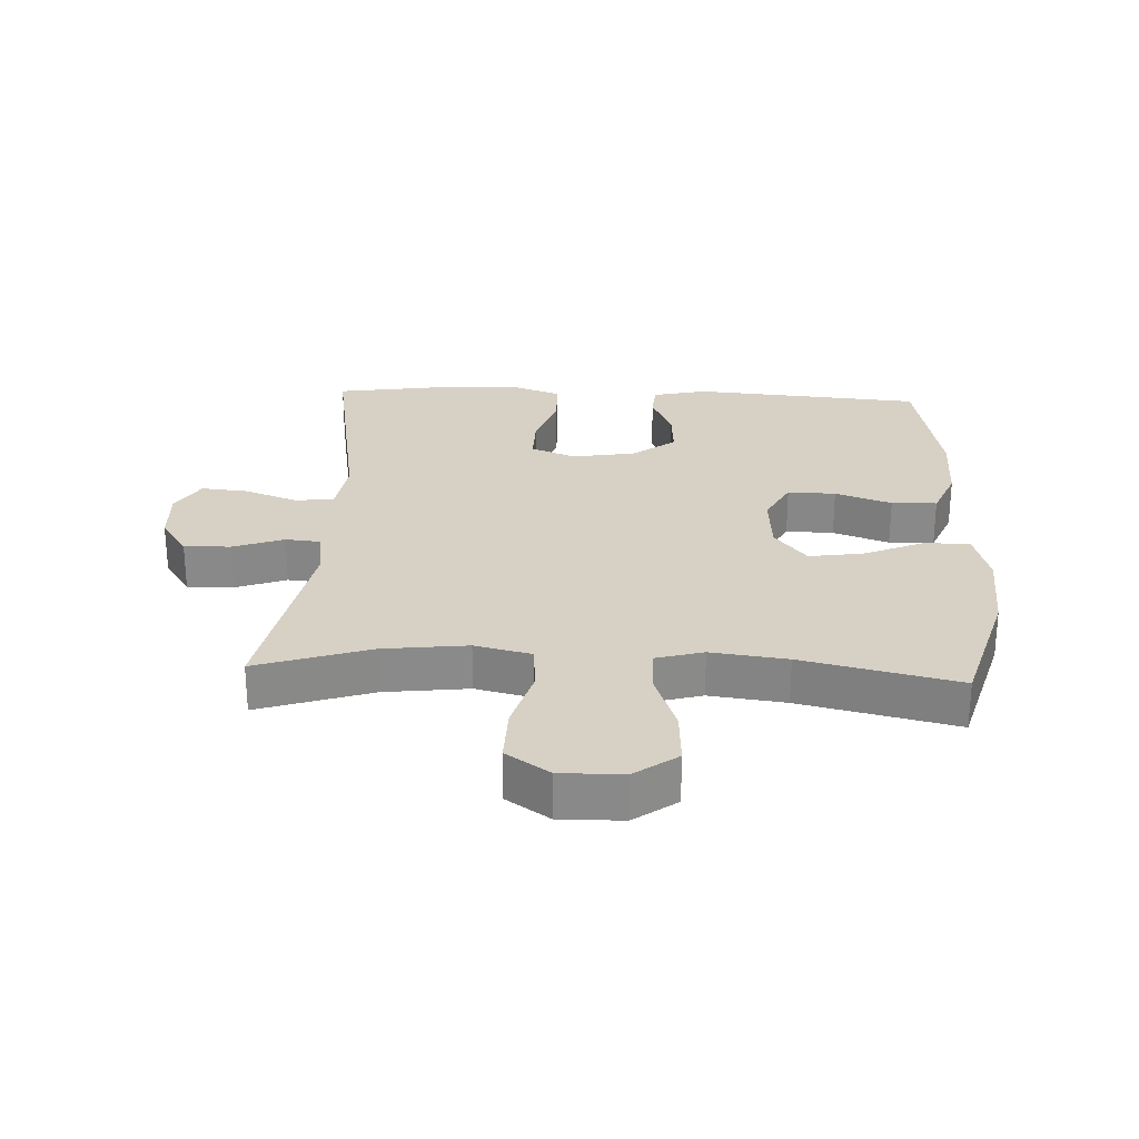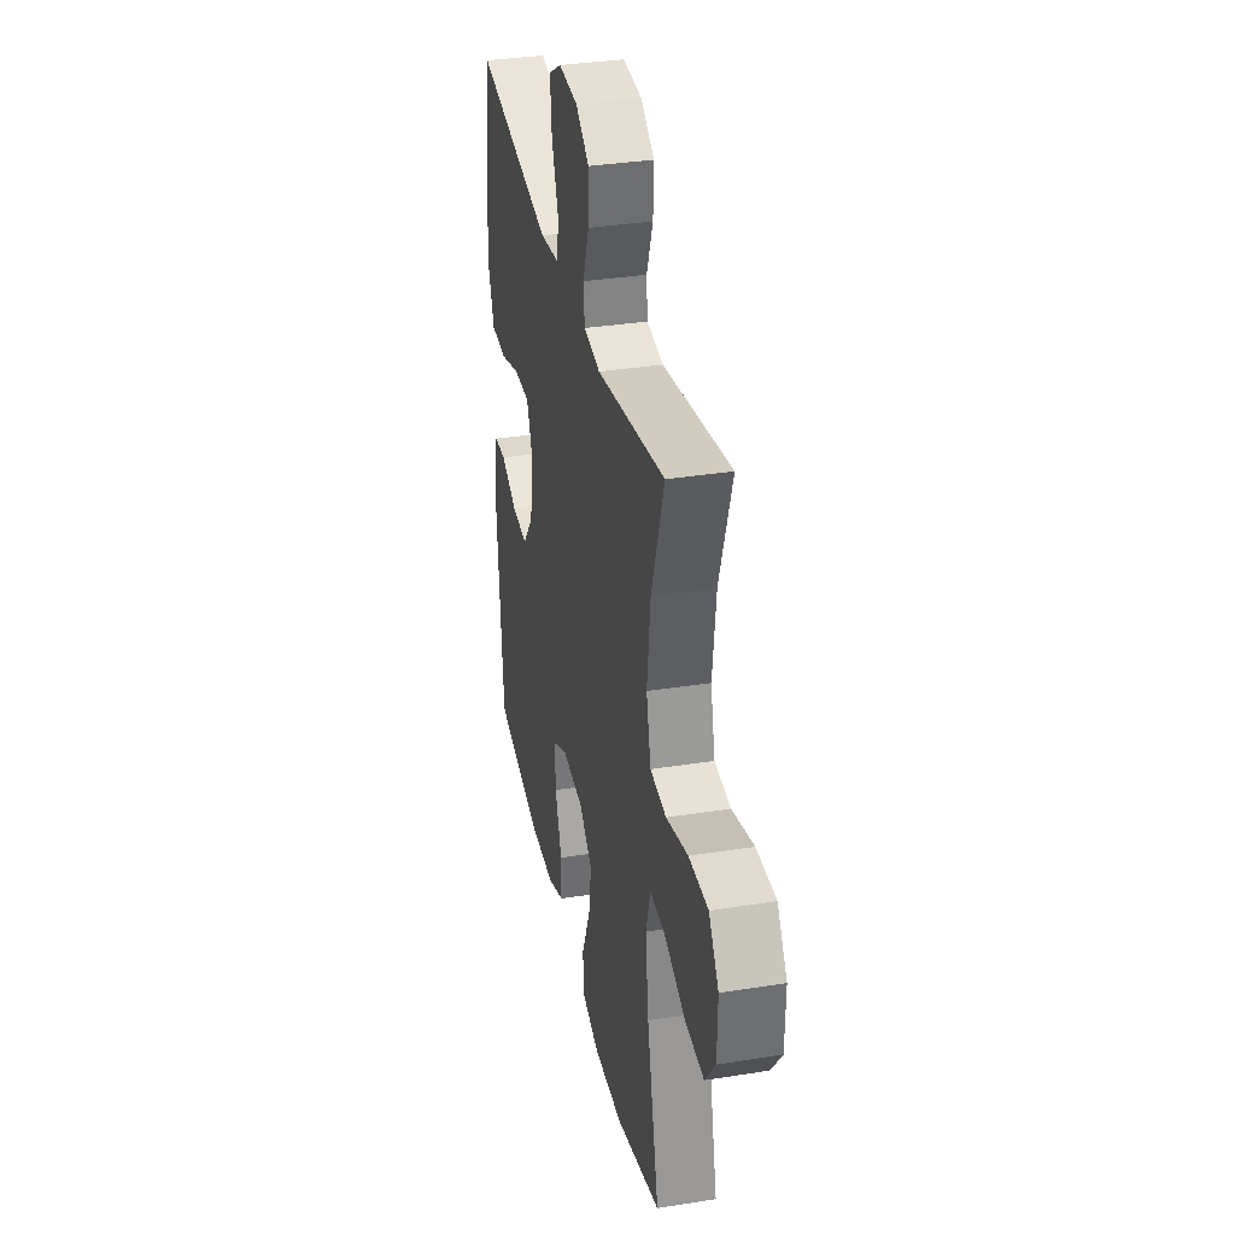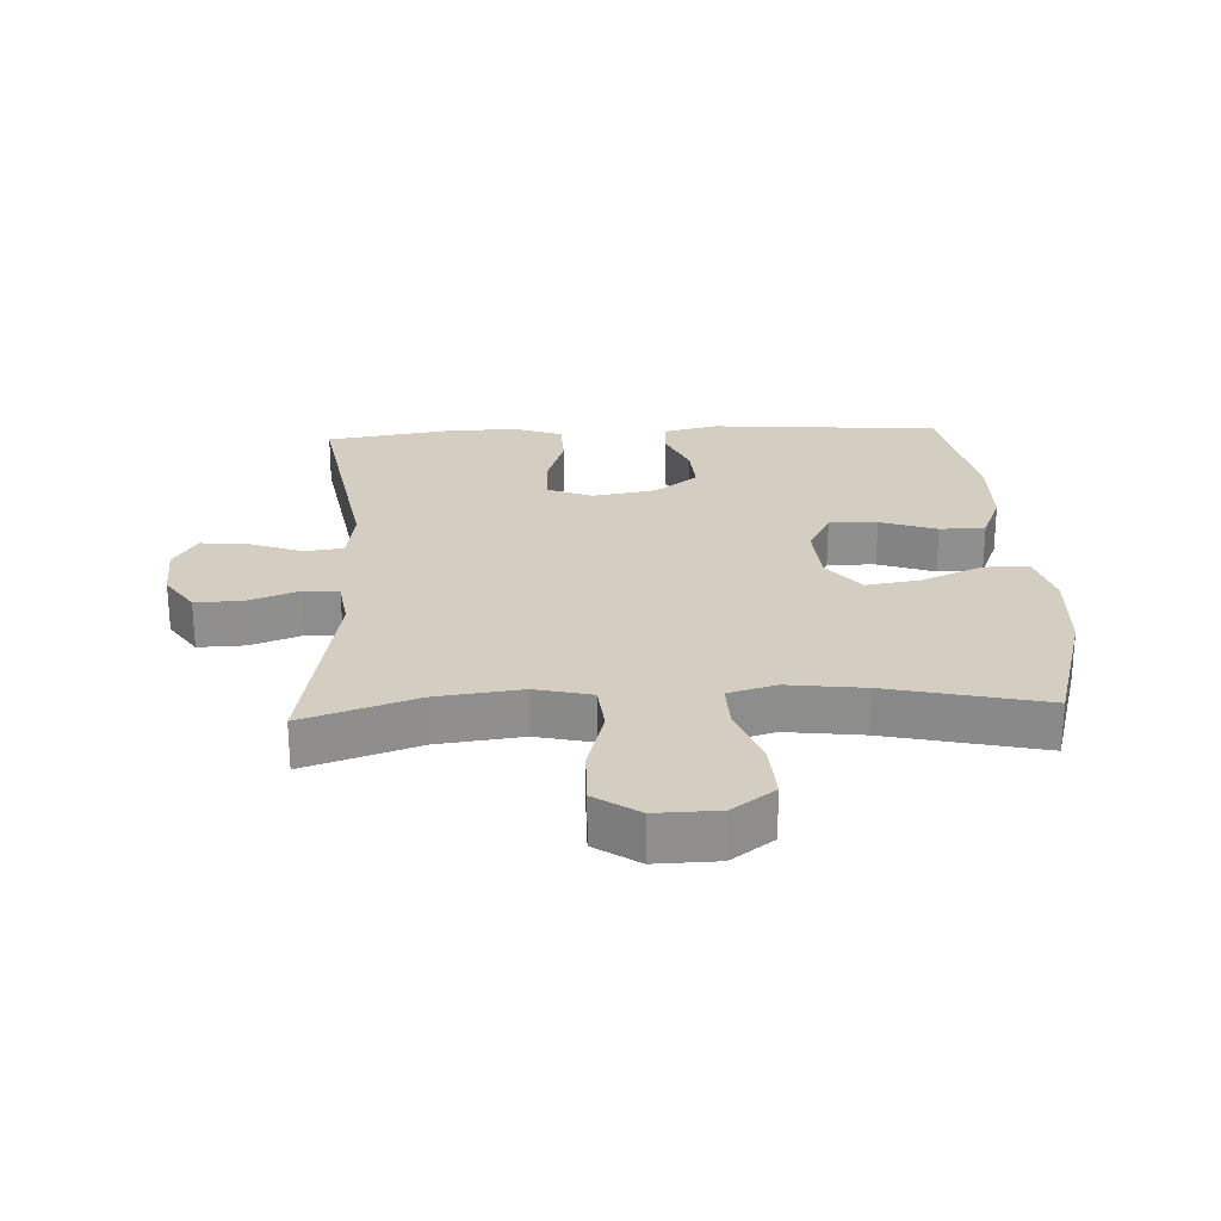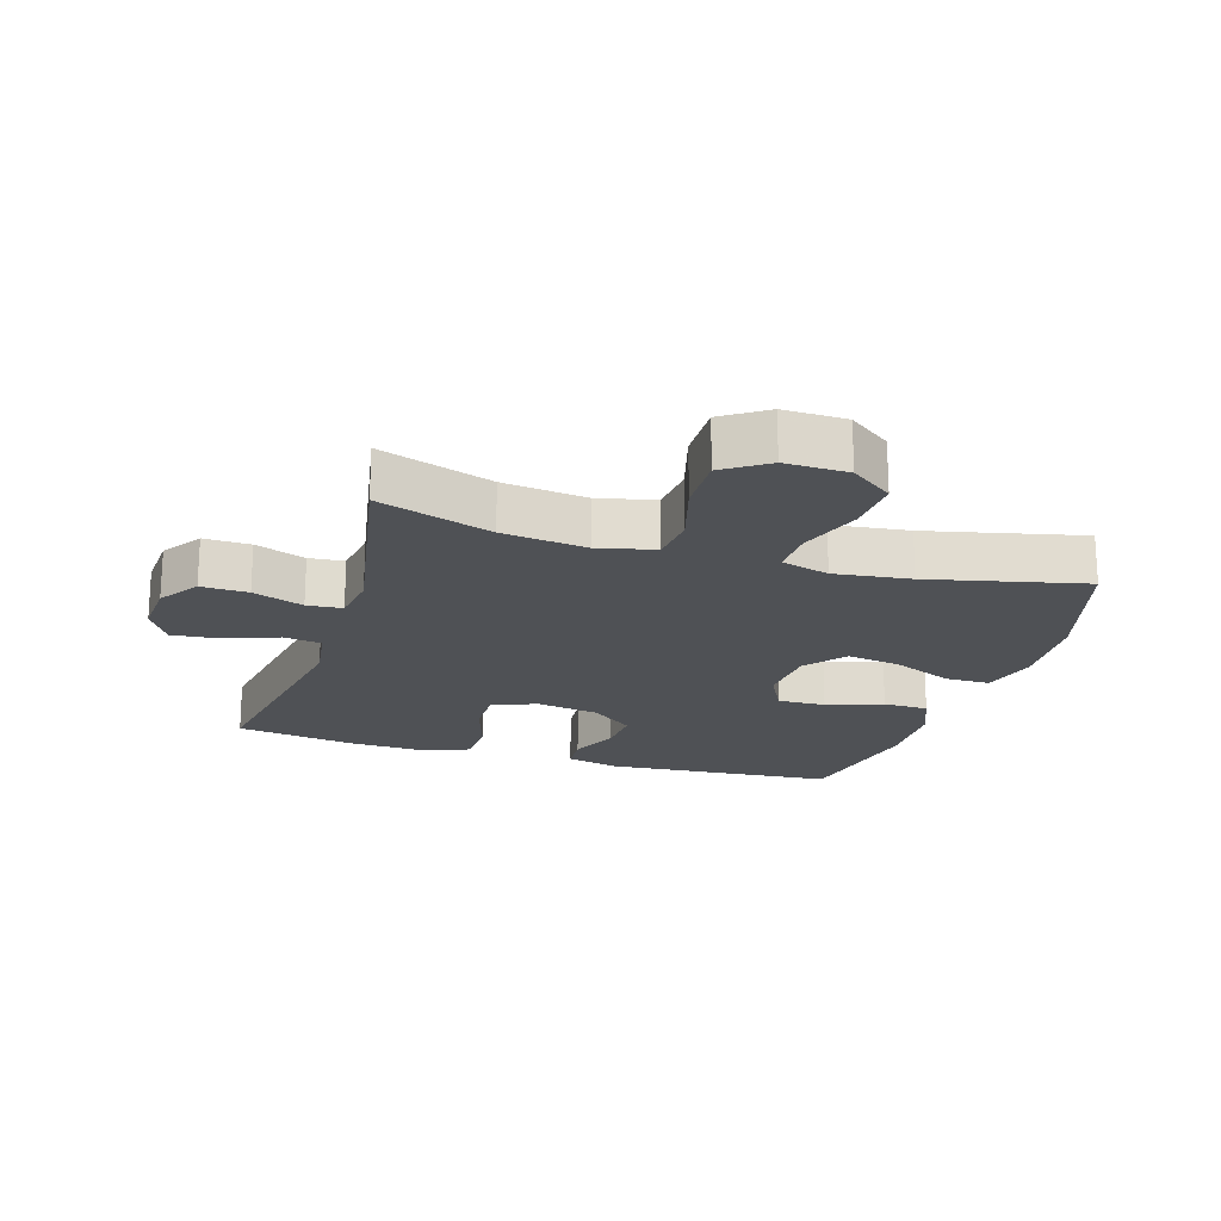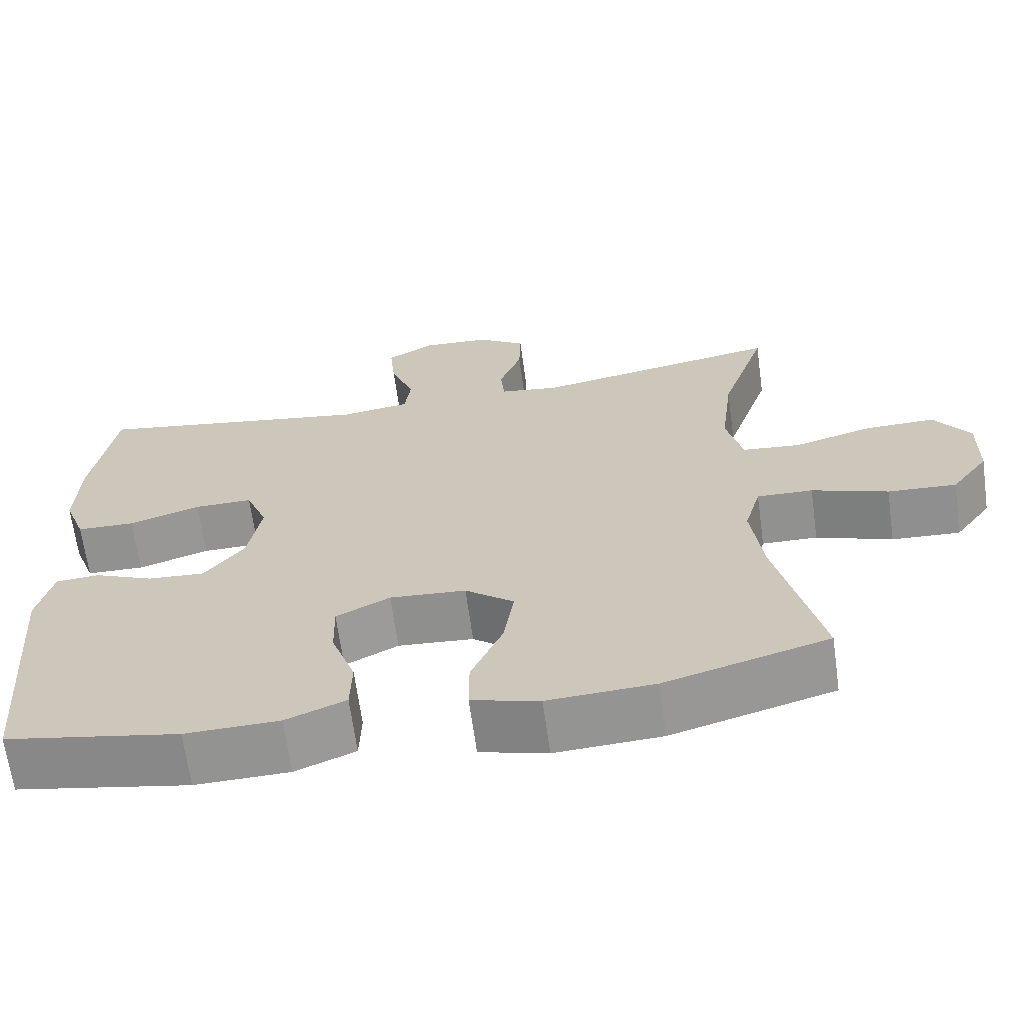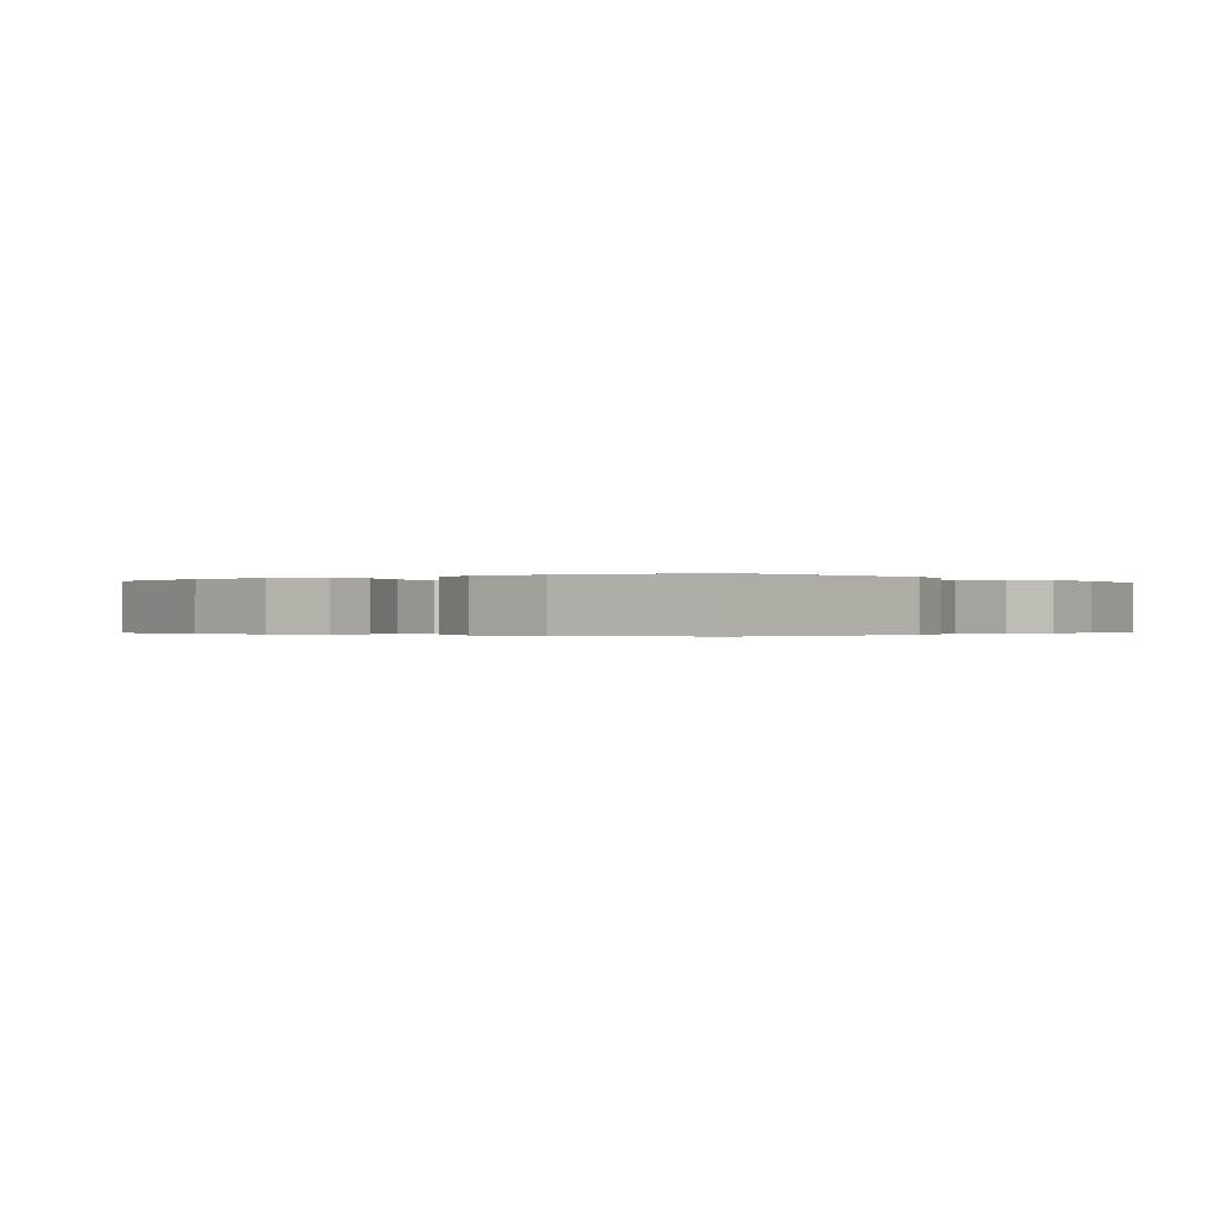
<metadata>
{"format":"obj","ext":"obj","renderer":"f3d","projection":"perspective","resolution":1024,"background":"white","views":[{"elev":26.8,"azim":92.7,"up":"+Y"},{"elev":34.7,"azim":78.0,"up":"+Z"},{"elev":25.0,"azim":87.1,"up":"+Y"},{"elev":-19.9,"azim":72.8,"up":"+Y"},{"elev":-66.3,"azim":7.8,"up":"+Z"},{"elev":-0.2,"azim":-142.0,"up":"+Y"}]}
</metadata>
<code>
v -0.5 0.07 -0.5
v -0.529 0.07 -0.139
v -0.509 0.07 -0.054
v -0.453 0.07 -0.05
v -0.377 0.07 -0.083
v -0.303 0.07 -0.088
v -0.252 0.07 -0.021
v -0.235 0.07 0.078
v -0.263 0.07 0.148
v -0.338 0.07 0.147
v -0.43 0.07 0.117
v -0.505 0.07 0.119
v -0.533 0.07 0.195
v -0.529 0.07 0.313
v -0.5 0.07 0.5
v -0.14 0.07 0.44
v -0.05 0.07 0.453
v -0.042 0.07 0.513
v -0.073 0.07 0.597
v -0.08 0.07 0.67
v -0.02 0.07 0.706
v 0.069 0.07 0.701
v 0.131 0.07 0.659
v 0.129 0.07 0.586
v 0.1 0.07 0.507
v 0.105 0.07 0.452
v 0.182 0.07 0.441
v 0.5 0.07 0.5
v 0.441 0.07 0.323
v 0.425 0.07 0.191
v 0.446 0.07 0.103
v 0.521 0.07 0.096
v 0.622 0.07 0.125
v 0.712 0.07 0.127
v 0.758 0.07 0.059
v 0.756 0.07 -0.039
v 0.708 0.07 -0.105
v 0.62 0.07 -0.1
v 0.522 0.07 -0.065
v 0.45 0.07 -0.063
v 0.429 0.07 -0.138
v 0.444 0.07 -0.257
v 0.5 0.07 -0.5
v 0.29 0.07 -0.561
v 0.153 0.07 -0.569
v 0.066 0.07 -0.545
v 0.066 0.07 -0.474
v 0.107 0.07 -0.379
v 0.12 0.07 -0.294
v 0.057 0.07 -0.244
v -0.041 0.07 -0.237
v -0.11 0.07 -0.273
v -0.108 0.07 -0.348
v -0.077 0.07 -0.436
v -0.079 0.07 -0.507
v -0.156 0.07 -0.539
v -0.277 0.07 -0.542
v -0.5 0 -0.5
v -0.529 0 -0.139
v -0.509 0 -0.054
v -0.453 0 -0.05
v -0.377 0 -0.083
v -0.303 0 -0.088
v -0.252 0 -0.021
v -0.235 0 0.078
v -0.263 0 0.148
v -0.338 0 0.147
v -0.43 0 0.117
v -0.505 0 0.119
v -0.533 0 0.195
v -0.529 0 0.313
v -0.5 0 0.5
v -0.14 0 0.44
v -0.05 0 0.453
v -0.042 0 0.513
v -0.073 0 0.597
v -0.08 0 0.67
v -0.02 0 0.706
v 0.069 0 0.701
v 0.131 0 0.659
v 0.129 0 0.586
v 0.1 0 0.507
v 0.105 0 0.452
v 0.182 0 0.441
v 0.5 0 0.5
v 0.441 0 0.323
v 0.425 0 0.191
v 0.446 0 0.103
v 0.521 0 0.096
v 0.622 0 0.125
v 0.712 0 0.127
v 0.758 0 0.059
v 0.756 0 -0.039
v 0.708 0 -0.105
v 0.62 0 -0.1
v 0.522 0 -0.065
v 0.45 0 -0.063
v 0.429 0 -0.138
v 0.444 0 -0.257
v 0.5 0 -0.5
v 0.29 0 -0.561
v 0.153 0 -0.569
v 0.066 0 -0.545
v 0.066 0 -0.474
v 0.107 0 -0.379
v 0.12 0 -0.294
v 0.057 0 -0.244
v -0.041 0 -0.237
v -0.11 0 -0.273
v -0.108 0 -0.348
v -0.077 0 -0.436
v -0.079 0 -0.507
v -0.156 0 -0.539
v -0.277 0 -0.542
f 3 4 5
f 2 3 5
f 1 2 5
f 57 1 5
f 56 57 5
f 55 56 5
f 54 55 5
f 53 54 5
f 52 53 5 6
f 51 52 6 7
f 50 51 7 8
f 49 50 8 9
f 46 47 48
f 45 46 48
f 44 45 48
f 43 44 48
f 42 43 48
f 41 42 48 49
f 40 41 49 9
f 37 38 39
f 36 37 39
f 35 36 39
f 34 35 39
f 33 34 39
f 32 33 39
f 39 40 9
f 32 39 9
f 31 32 9
f 27 28 29
f 26 27 29 30
f 23 24 25
f 22 23 25
f 21 22 25
f 20 21 25
f 19 20 25
f 18 19 25
f 17 18 25 26
f 30 31 9
f 26 30 9
f 17 26 9
f 16 17 9
f 14 15 16
f 13 14 16
f 12 13 16
f 11 12 16
f 10 11 16
f 9 10 16
f 62 61 60
f 62 60 59
f 62 59 58
f 62 58 114
f 62 114 113
f 62 113 112
f 62 112 111
f 62 111 110
f 63 62 110 109
f 64 63 109 108
f 65 64 108 107
f 66 65 107 106
f 105 104 103
f 105 103 102
f 105 102 101
f 105 101 100
f 105 100 99
f 106 105 99 98
f 66 106 98 97
f 96 95 94
f 96 94 93
f 96 93 92
f 96 92 91
f 96 91 90
f 96 90 89
f 66 97 96
f 66 96 89
f 66 89 88
f 86 85 84
f 87 86 84 83
f 82 81 80
f 82 80 79
f 82 79 78
f 82 78 77
f 82 77 76
f 82 76 75
f 83 82 75 74
f 66 88 87
f 66 87 83
f 66 83 74
f 66 74 73
f 73 72 71
f 73 71 70
f 73 70 69
f 73 69 68
f 73 68 67
f 73 67 66
f 1 58 59 2
f 2 59 60 3
f 3 60 61 4
f 4 61 62 5
f 5 62 63 6
f 6 63 64 7
f 7 64 65 8
f 8 65 66 9
f 9 66 67 10
f 10 67 68 11
f 11 68 69 12
f 12 69 70 13
f 13 70 71 14
f 14 71 72 15
f 15 72 73 16
f 16 73 74 17
f 17 74 75 18
f 18 75 76 19
f 19 76 77 20
f 20 77 78 21
f 21 78 79 22
f 22 79 80 23
f 23 80 81 24
f 24 81 82 25
f 25 82 83 26
f 26 83 84 27
f 27 84 85 28
f 28 85 86 29
f 29 86 87 30
f 30 87 88 31
f 31 88 89 32
f 32 89 90 33
f 33 90 91 34
f 34 91 92 35
f 35 92 93 36
f 36 93 94 37
f 37 94 95 38
f 38 95 96 39
f 39 96 97 40
f 40 97 98 41
f 41 98 99 42
f 42 99 100 43
f 43 100 101 44
f 44 101 102 45
f 45 102 103 46
f 46 103 104 47
f 47 104 105 48
f 48 105 106 49
f 49 106 107 50
f 50 107 108 51
f 51 108 109 52
f 52 109 110 53
f 53 110 111 54
f 54 111 112 55
f 55 112 113 56
f 56 113 114 57
f 57 114 58 1

</code>
